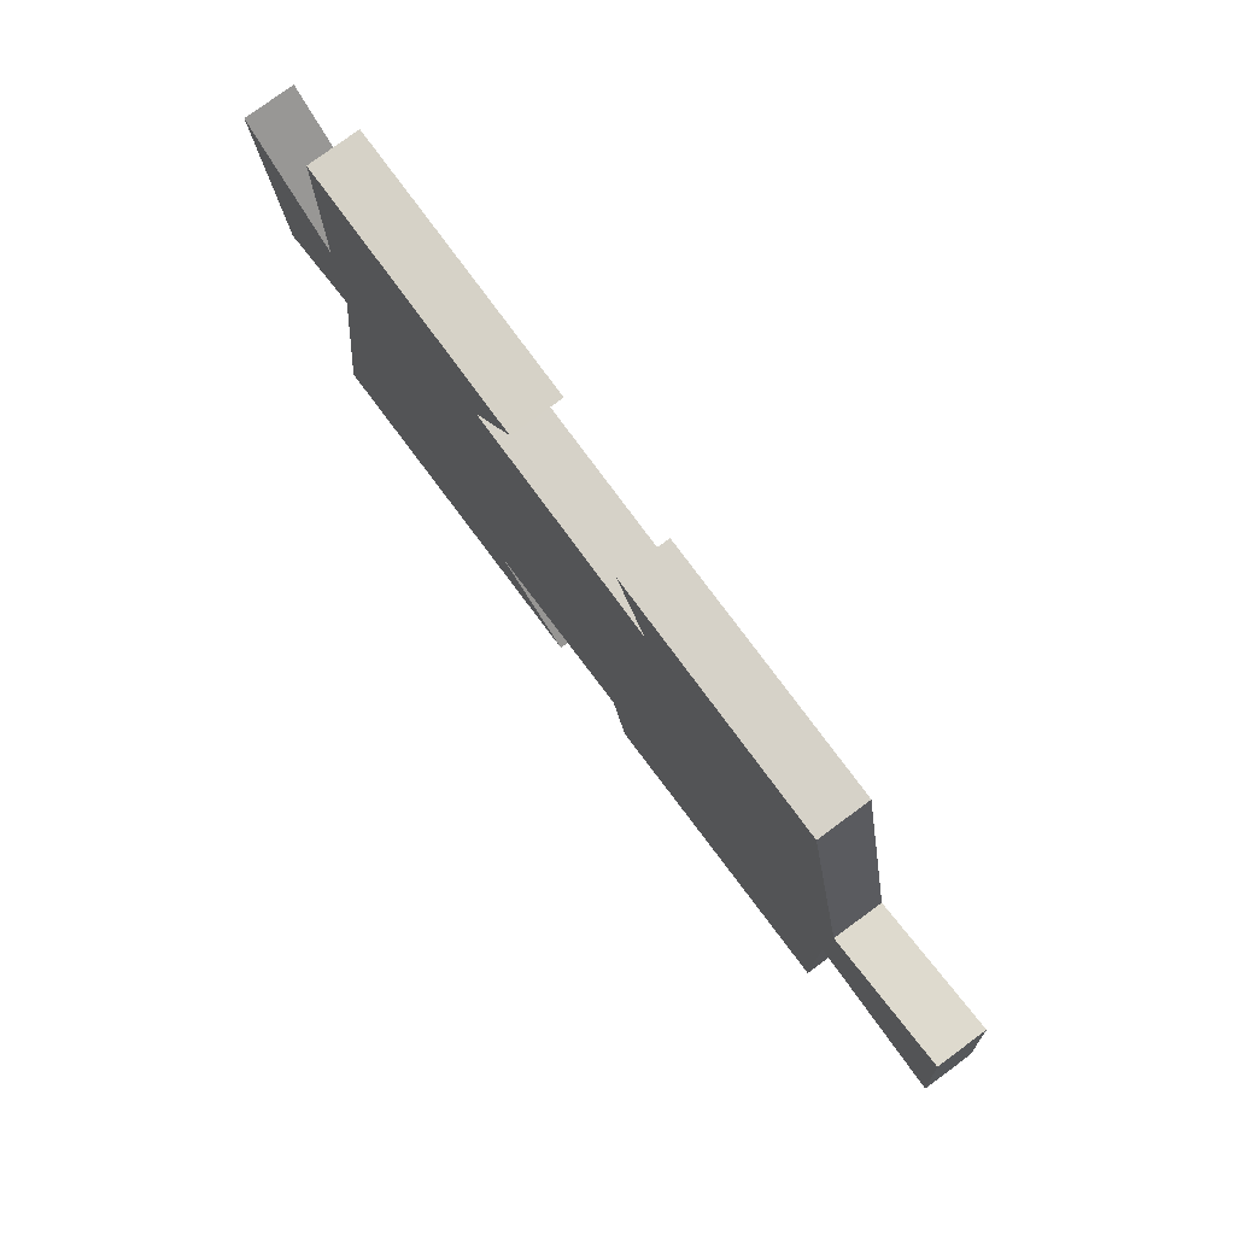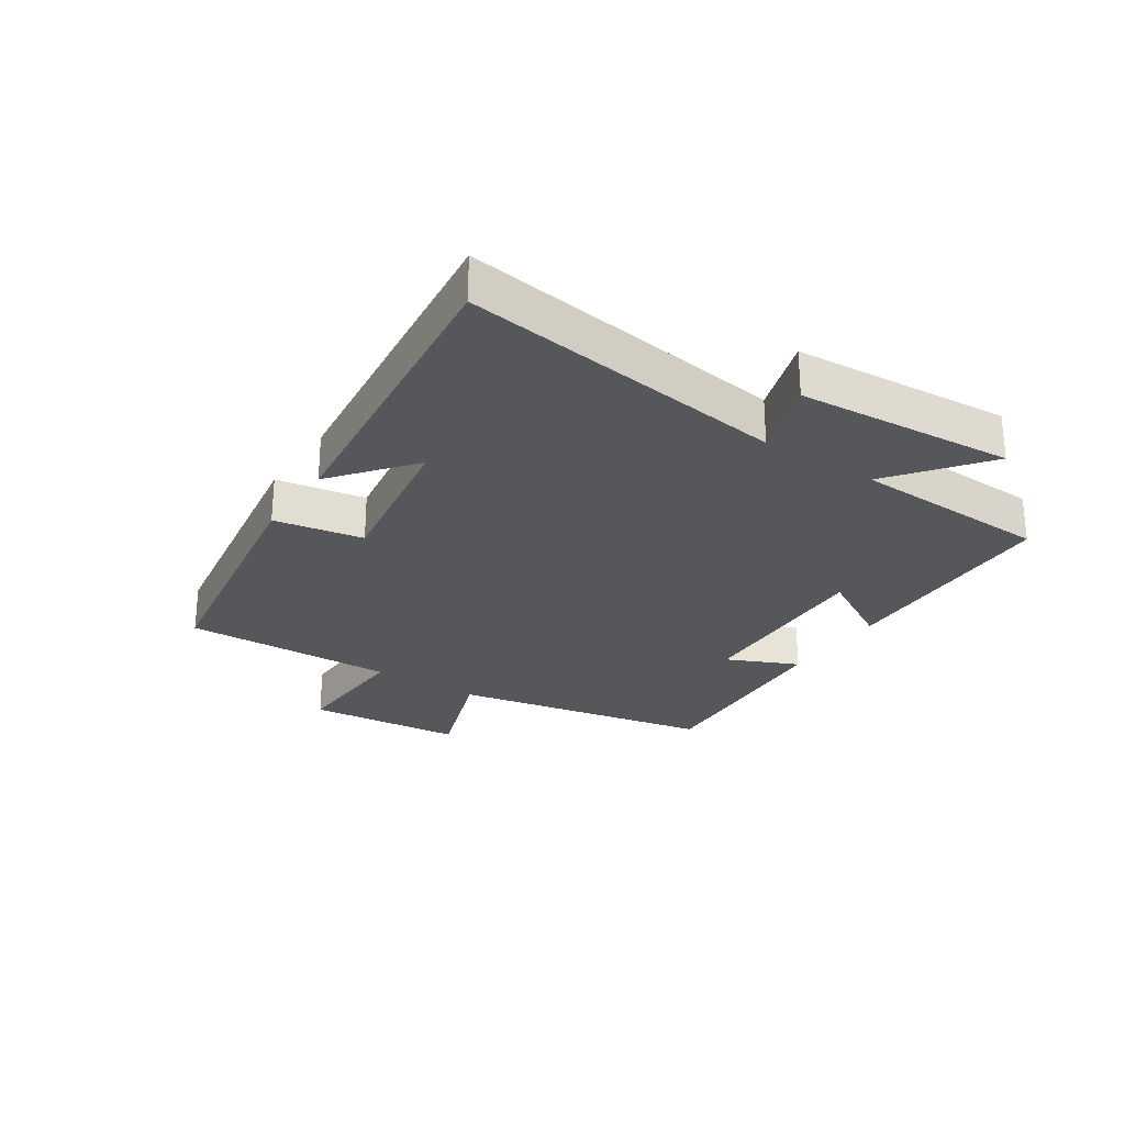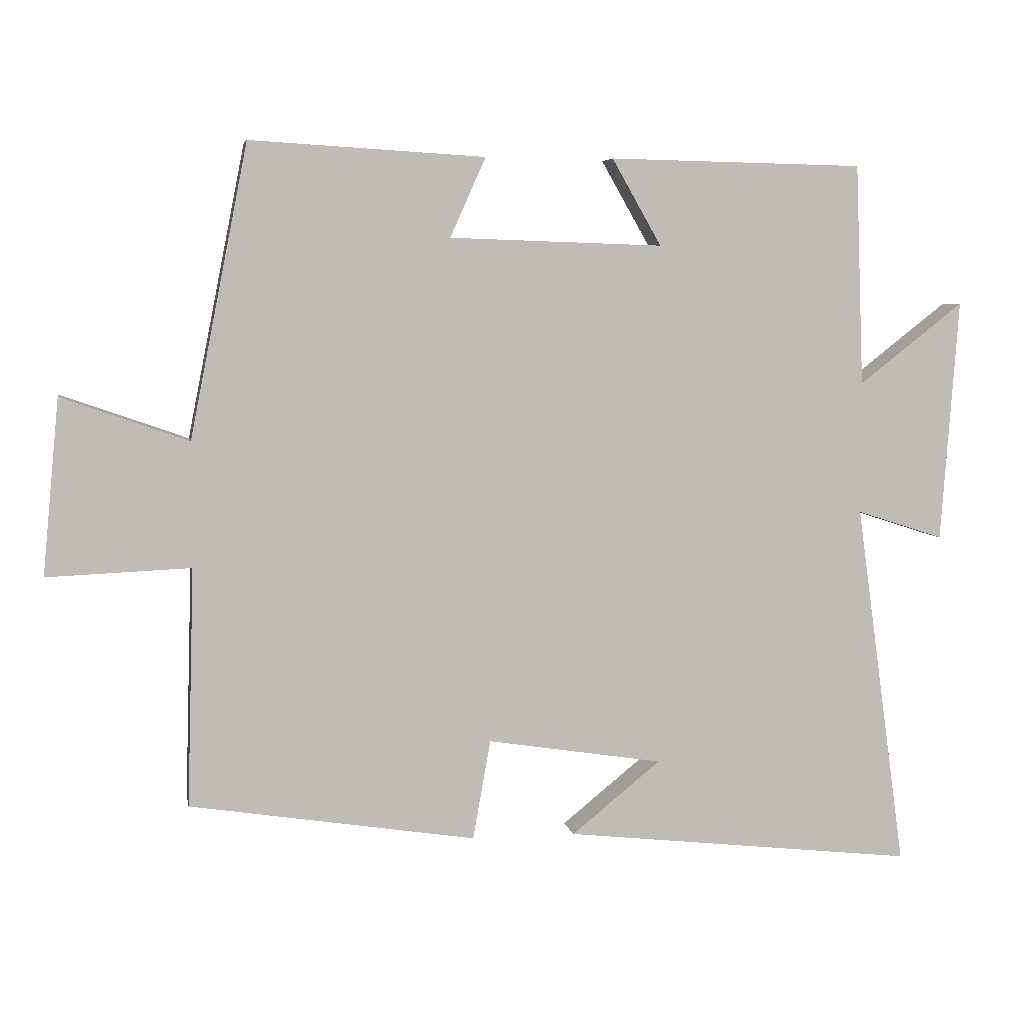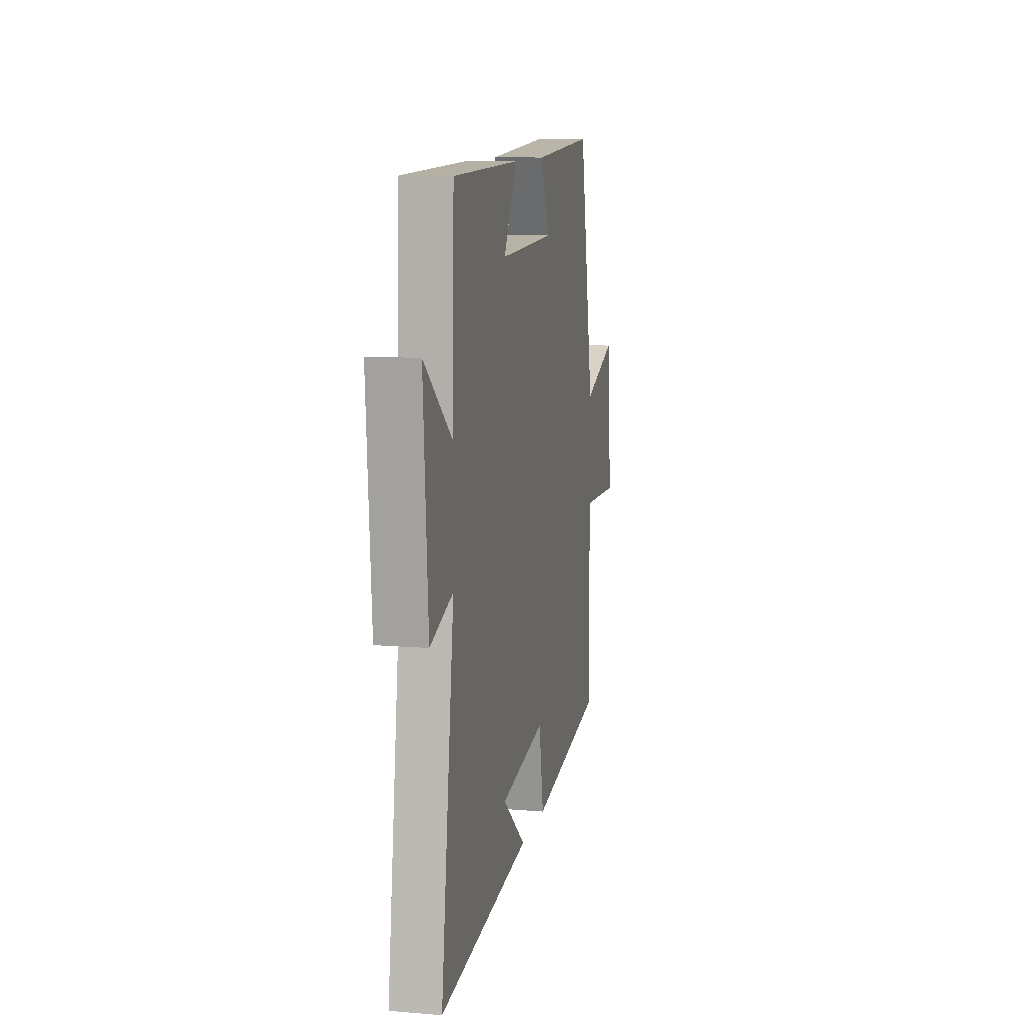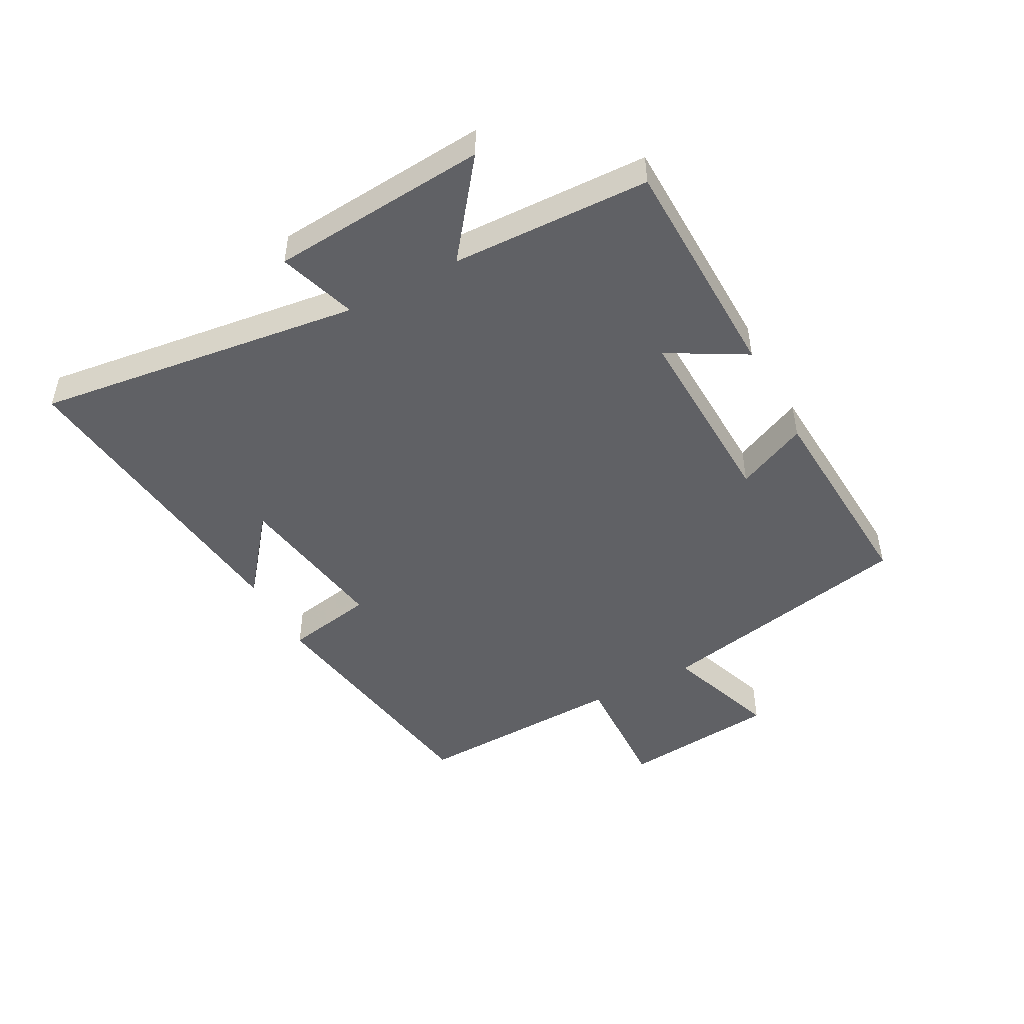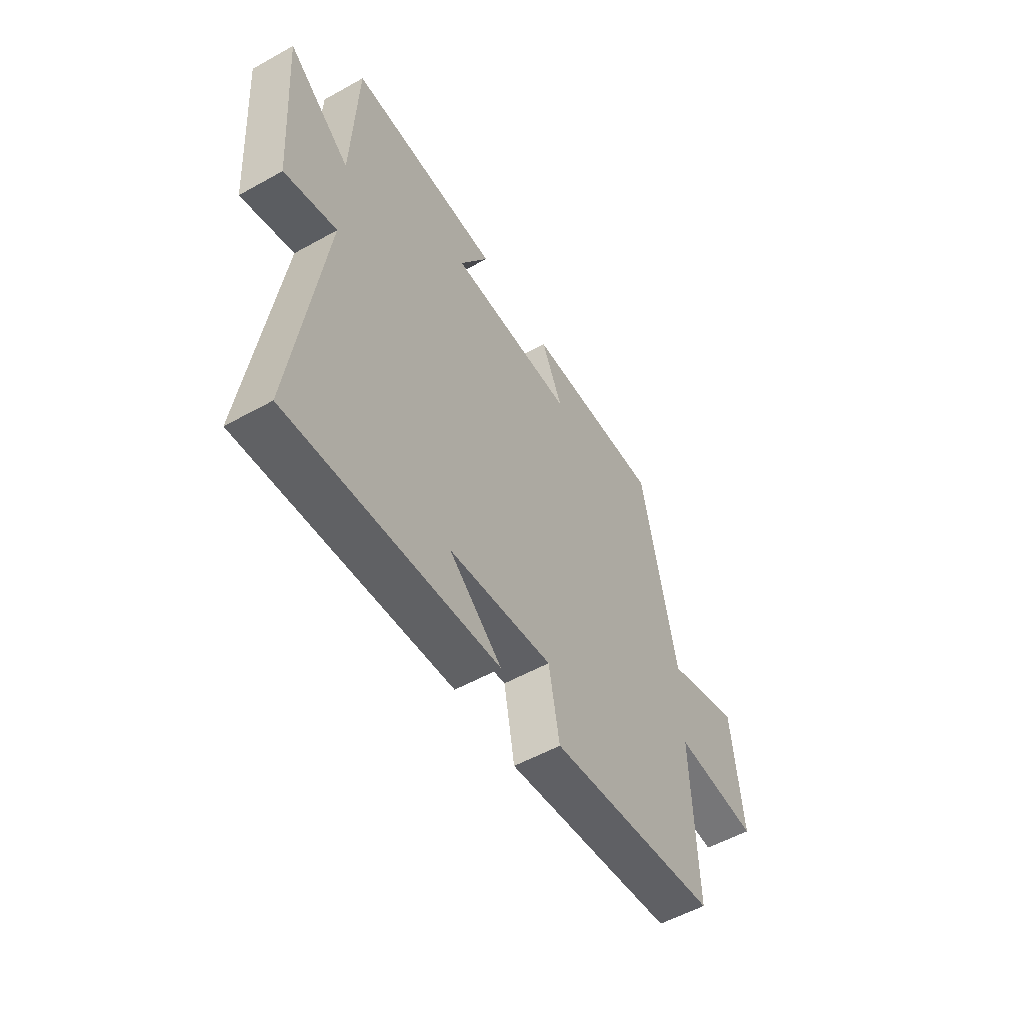
<metadata>
{"format":"obj","ext":"obj","renderer":"f3d","projection":"perspective","resolution":1024,"background":"white","views":[{"elev":79.1,"azim":53.7,"up":"+Z"},{"elev":-26.7,"azim":-123.4,"up":"+Y"},{"elev":5.3,"azim":169.6,"up":"+Z"},{"elev":10.5,"azim":-78.2,"up":"+Z"},{"elev":-48.1,"azim":-61.5,"up":"+Y"},{"elev":-54.9,"azim":-59.5,"up":"+Z"}]}
</metadata>
<code>
v 0.416 0.07 0.52
v 0.5 0.07 0.094
v 0.685 0.07 0.159
v 0.709 0.07 -0.097
v 0.5 0.07 -0.088
v 0.51 0.07 -0.435
v 0.093 0.07 -0.5
v 0.067 0.07 -0.355
v -0.189 0.07 -0.395
v -0.059 0.07 -0.5
v -0.573 0.07 -0.557
v -0.5 0.07 -0.024
v -0.627 0.07 -0.065
v -0.653 0.07 0.289
v -0.5 0.07 0.17
v -0.488 0.07 0.493
v -0.115 0.07 0.5
v -0.187 0.07 0.374
v 0.125 0.07 0.384
v 0.073 0.07 0.5
v 0.416 0 0.52
v 0.5 0 0.094
v 0.685 0 0.159
v 0.709 0 -0.097
v 0.5 0 -0.088
v 0.51 0 -0.435
v 0.093 0 -0.5
v 0.067 0 -0.355
v -0.189 0 -0.395
v -0.059 0 -0.5
v -0.573 0 -0.557
v -0.5 0 -0.024
v -0.627 0 -0.065
v -0.653 0 0.289
v -0.5 0 0.17
v -0.488 0 0.493
v -0.115 0 0.5
v -0.187 0 0.374
v 0.125 0 0.384
v 0.073 0 0.5
f 19 20 1 2
f 18 19 2
f 15 16 17 18
f 15 18 2
f 12 13 14 15
f 12 15 2
f 11 12 2
f 9 10 11
f 9 11 2 3
f 8 9 3
f 5 6 7 8
f 5 8 3
f 3 4 5
f 22 21 40 39
f 22 39 38
f 38 37 36 35
f 22 38 35
f 35 34 33 32
f 22 35 32
f 22 32 31
f 31 30 29
f 23 22 31 29
f 23 29 28
f 28 27 26 25
f 23 28 25
f 25 24 23
f 1 21 22 2
f 2 22 23 3
f 3 23 24 4
f 4 24 25 5
f 5 25 26 6
f 6 26 27 7
f 7 27 28 8
f 8 28 29 9
f 9 29 30 10
f 10 30 31 11
f 11 31 32 12
f 12 32 33 13
f 13 33 34 14
f 14 34 35 15
f 15 35 36 16
f 16 36 37 17
f 17 37 38 18
f 18 38 39 19
f 19 39 40 20
f 20 40 21 1

</code>
